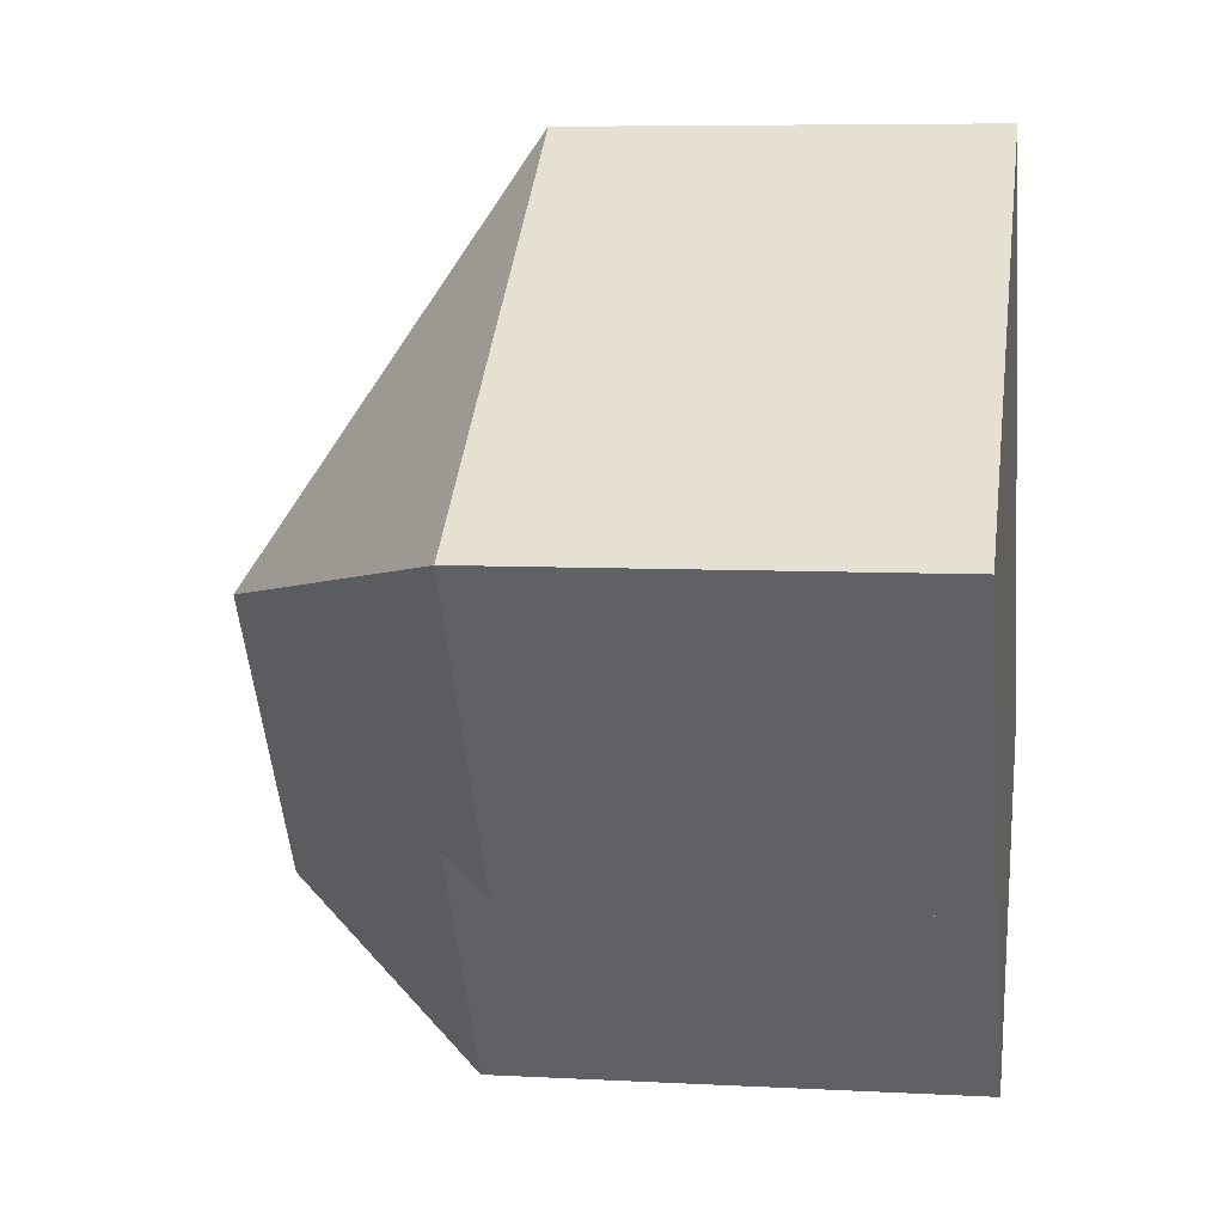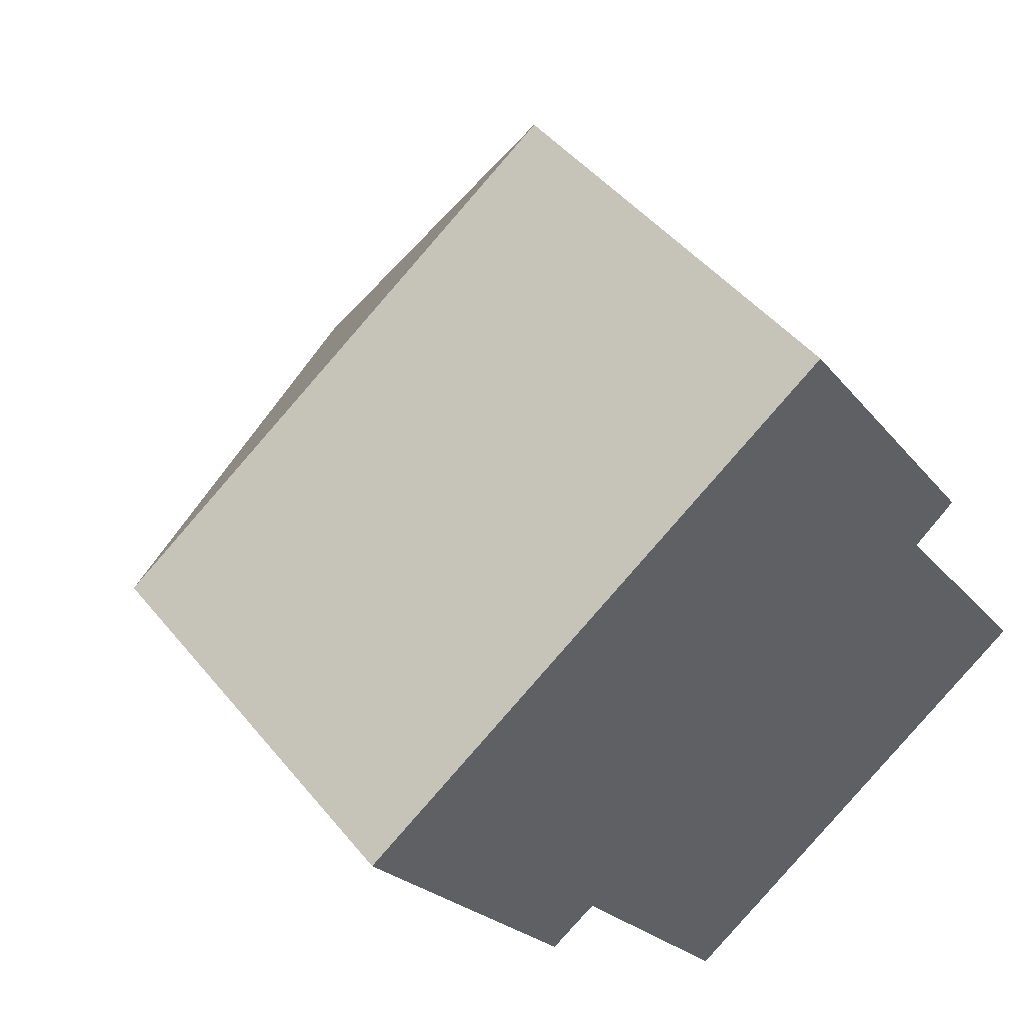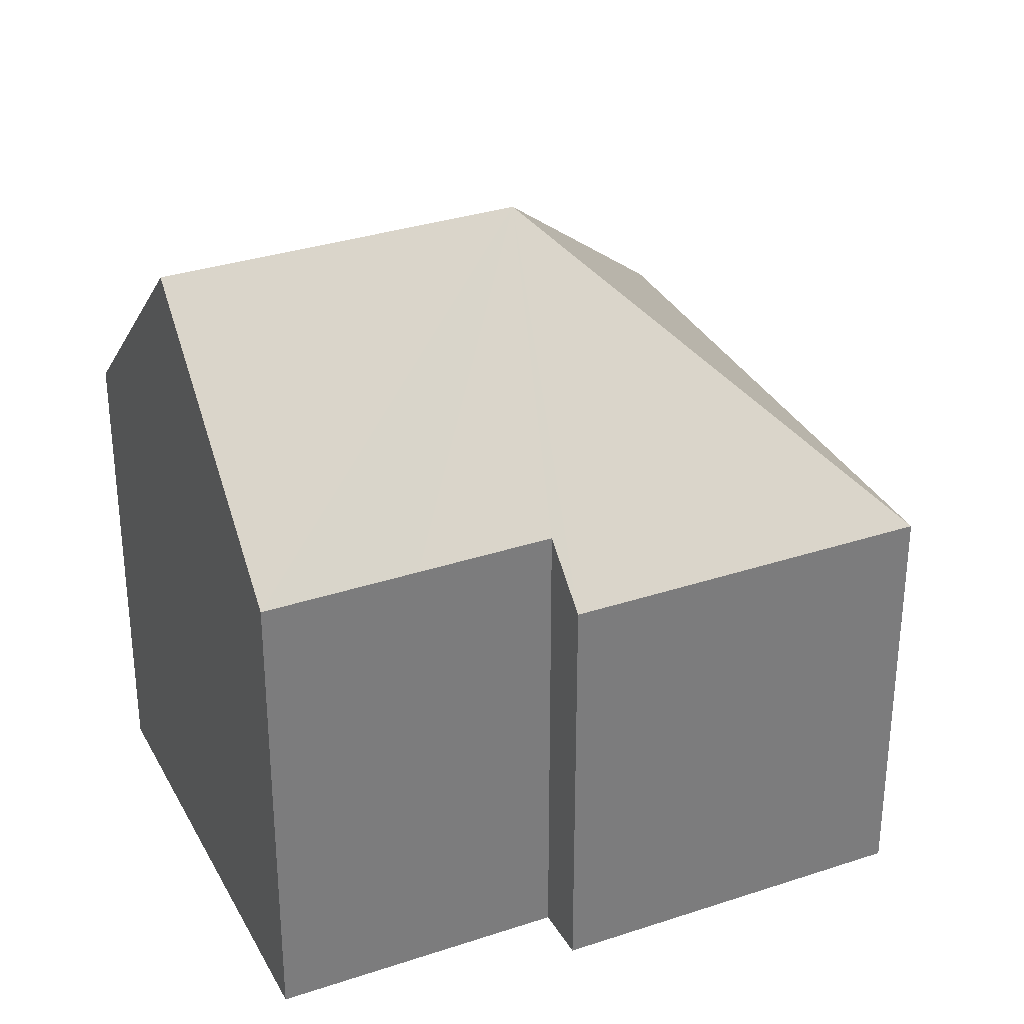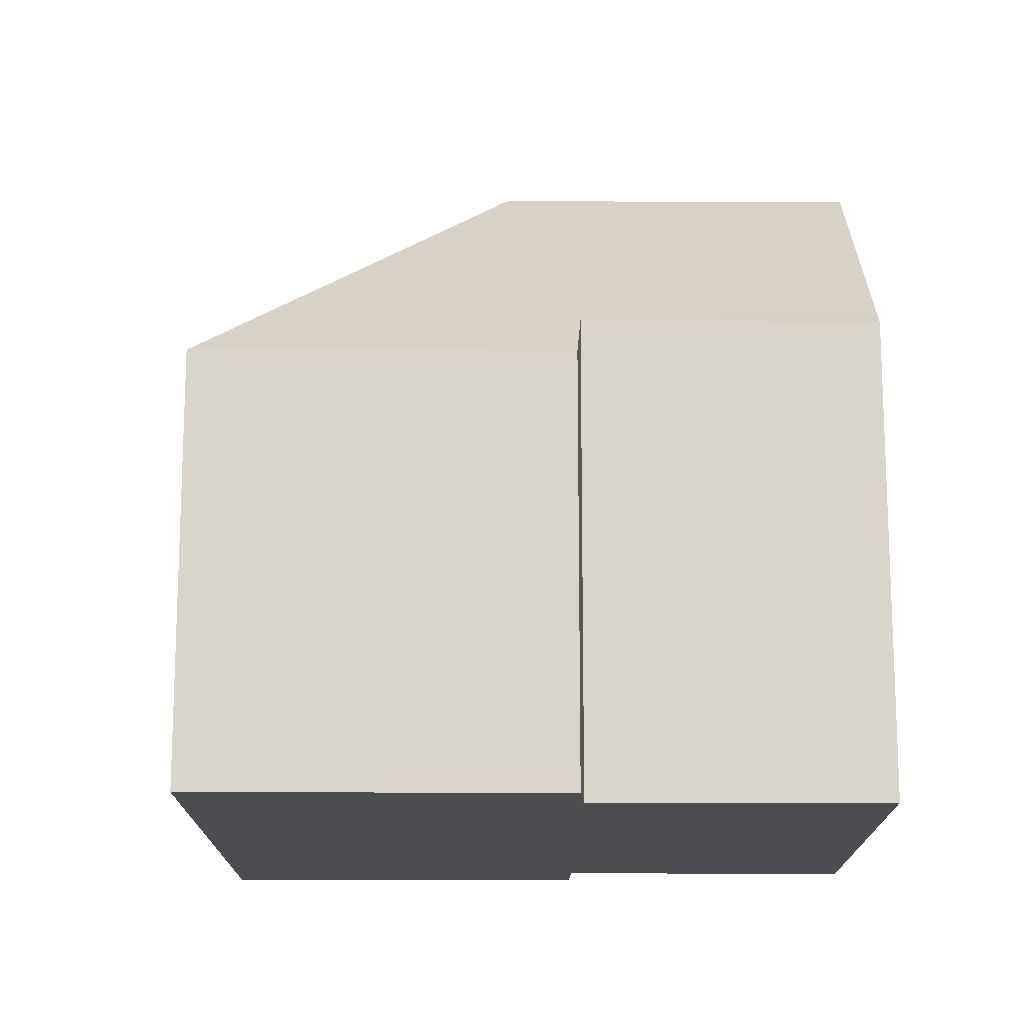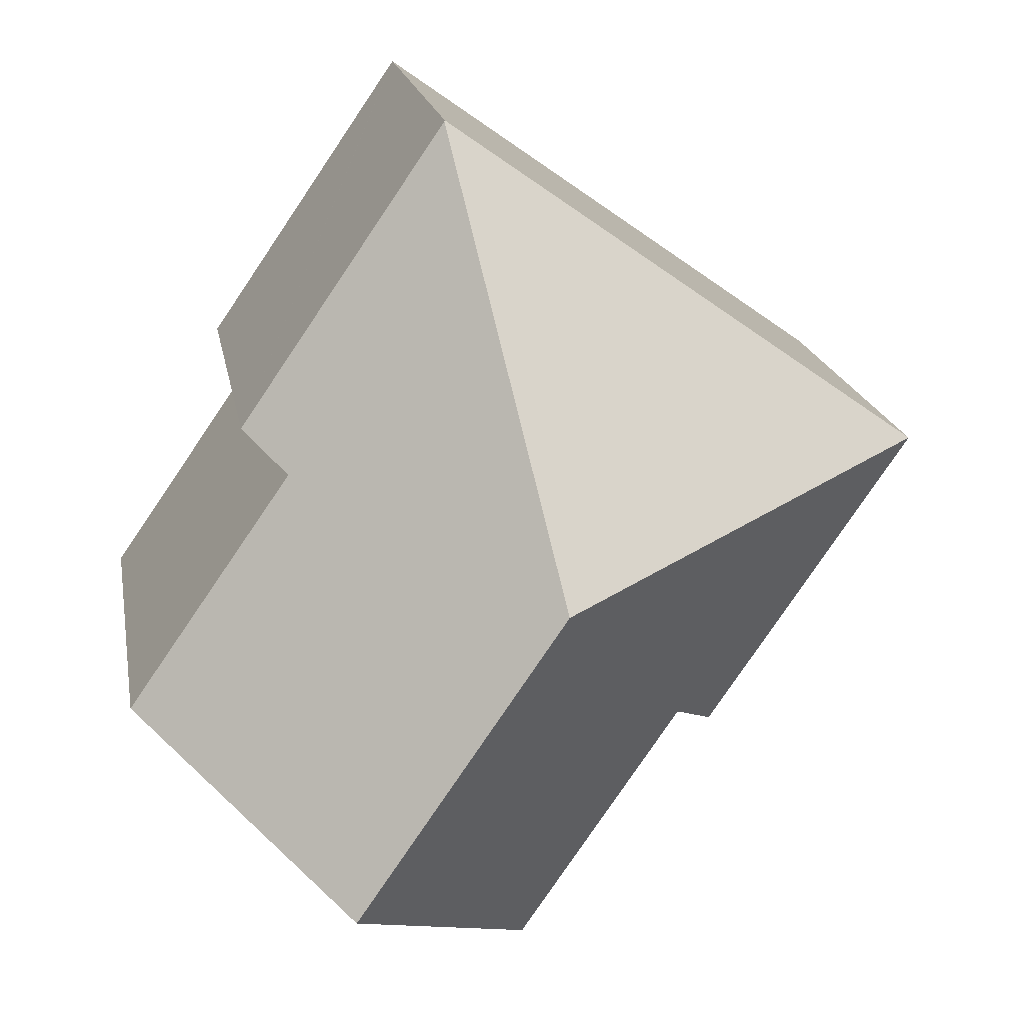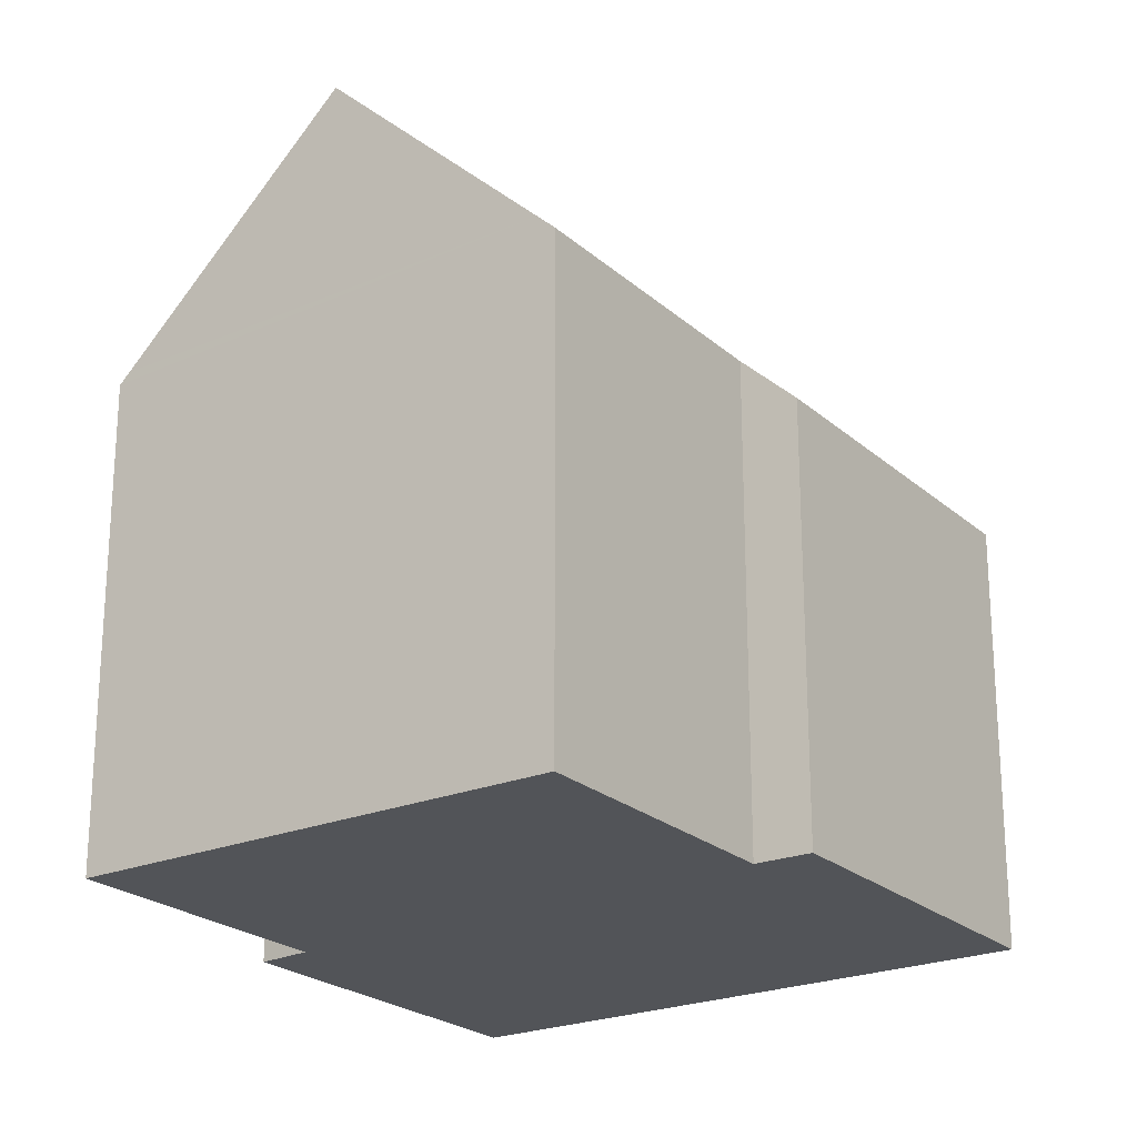
<metadata>
{"format":"obj","ext":"obj","renderer":"f3d","projection":"perspective","resolution":1024,"background":"white","views":[{"elev":6.8,"azim":-81.0,"up":"+Z"},{"elev":45.5,"azim":-36.3,"up":"+Z"},{"elev":32.3,"azim":-149.4,"up":"+Y"},{"elev":-15.7,"azim":54.9,"up":"+Y"},{"elev":18.1,"azim":170.4,"up":"+Z"},{"elev":-22.9,"azim":-179.9,"up":"+Y"}]}
</metadata>
<code>
v  11.25 9.651 7.952
v  10.92 9.628 7.746
v  11.24 9.628 7.972
v  9.537 16.01 -1.697
v  0.406 9.628 0.288
v  0 9.628 5.895e-16
v  13.36 9.647 4.887
v  16.03 9.643 1.007
v  15.06 10.81 0.194
v  14.24 16.01 -8.544
v  18.67 11 -5.425
v  18.87 10.77 -5.282
v  10.02 11.23 -11.52
v  9.664 10.84 -11.77
v  7.648 10.84 -8.829
v  5.867 10.84 -6.232
v  4.783 9.631 -6.959
v  1.852 9.629 -2.695
v  9.664 7.206e-16 -11.77
v  5.867 3.816e-16 -6.232
v  7.648 5.406e-16 -8.829
v  4.783 4.261e-16 -6.959
v  0 0 0
v  1.852 1.65e-16 -2.695
v  15.06 -1.188e-17 0.194
v  16.03 -6.166e-17 1.007
v  18.87 3.234e-16 -5.282
v  18.67 3.322e-16 -5.425
v  14.24 5.232e-16 -8.544
v  10.02 7.053e-16 -11.52
v  0.406 -1.763e-17 0.288
v  10.92 -4.743e-16 7.746
v  11.24 -4.881e-16 7.972
v  11.25 -4.869e-16 7.952
v  13.36 -2.992e-16 4.887
g defaultobject
f 1 2 3
f 2 1 4
f 2 4 5
f 5 4 6
f 7 4 1
f 4 7 8
f 4 8 9
f 4 9 10
f 10 9 11
f 11 9 12
f 10 13 4
f 14 4 13
f 15 4 14
f 16 4 15
f 17 4 16
f 18 4 17
f 6 4 18
f 19 15 14
f 15 19 16
f 16 19 20
f 20 19 21
f 22 18 17
f 18 22 6
f 6 22 23
f 23 22 24
f 20 17 16
f 17 20 22
f 8 25 9
f 25 8 26
f 11 13 10
f 13 11 12
f 13 12 27
f 13 27 14
f 14 27 19
f 19 27 28
f 19 28 29
f 19 29 30
f 23 5 6
f 5 23 2
f 2 23 31
f 2 31 32
f 2 32 3
f 3 32 33
f 3 7 1
f 7 3 33
f 7 33 8
f 8 33 34
f 8 34 26
f 26 34 35
f 25 12 9
f 12 25 27
f 35 25 26
f 25 35 29
f 29 35 30
f 30 35 34
f 30 34 33
f 30 33 32
f 30 32 20
f 20 32 31
f 30 20 19
f 19 20 21
f 20 31 22
f 22 31 24
f 24 31 23
f 25 28 27
f 28 25 29

</code>
